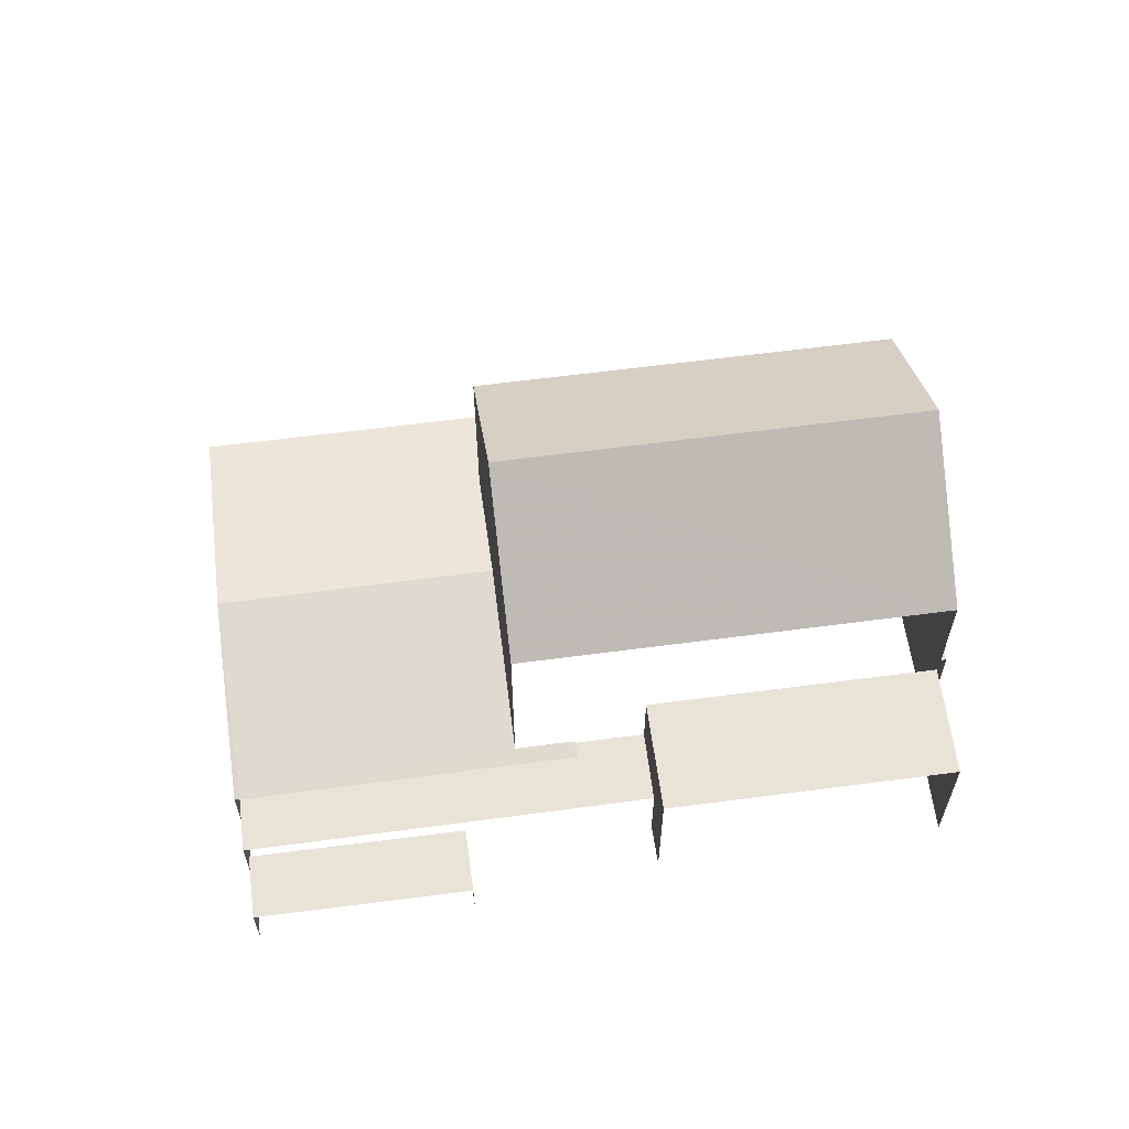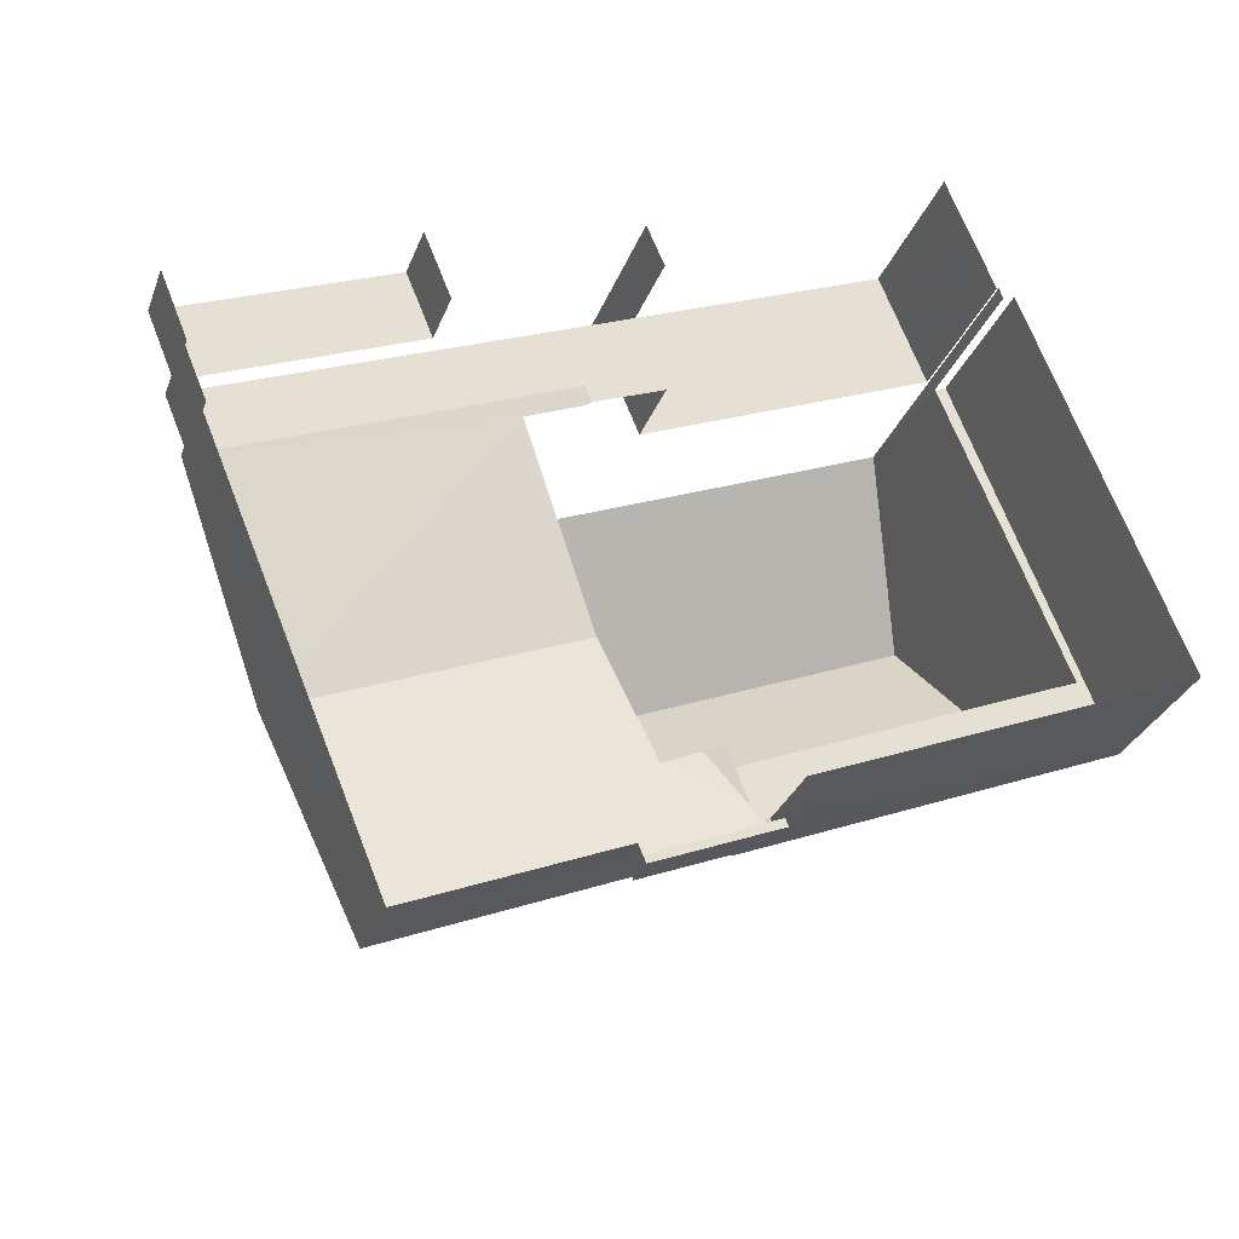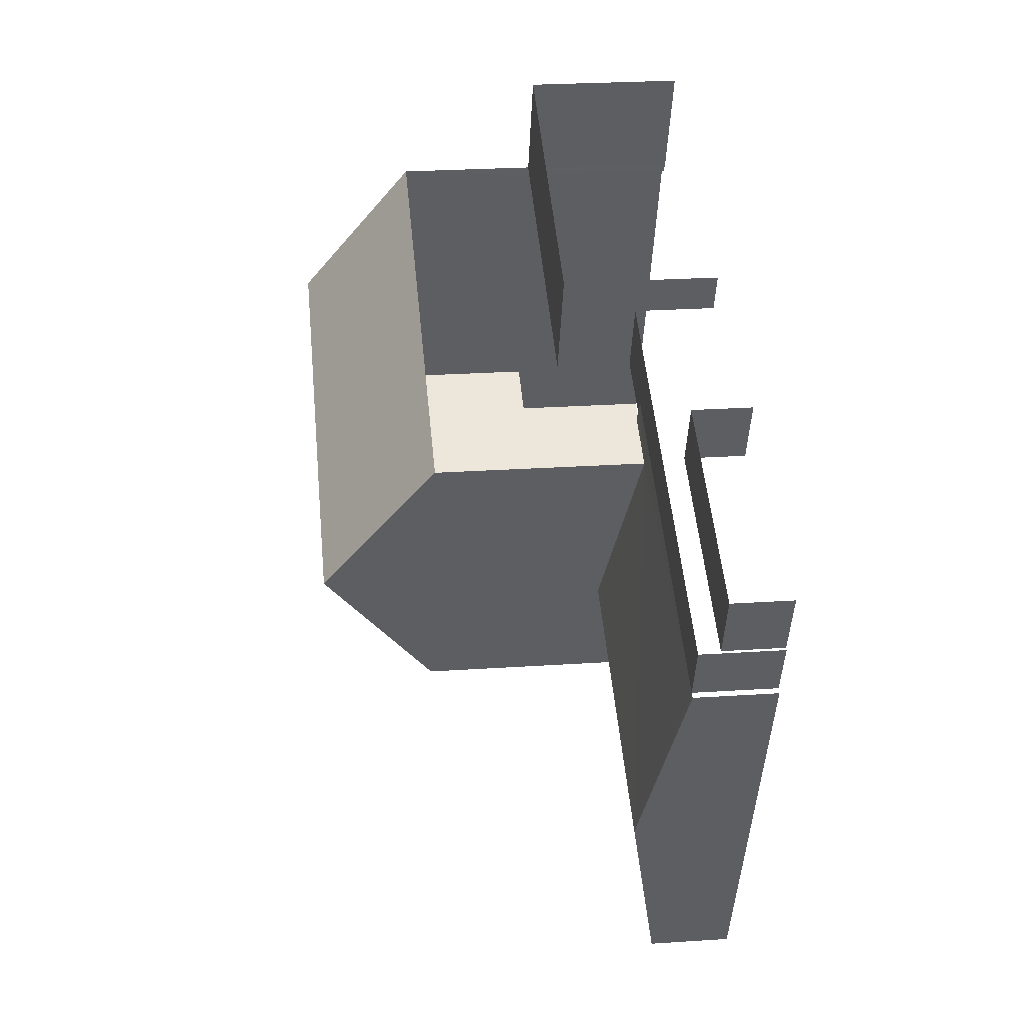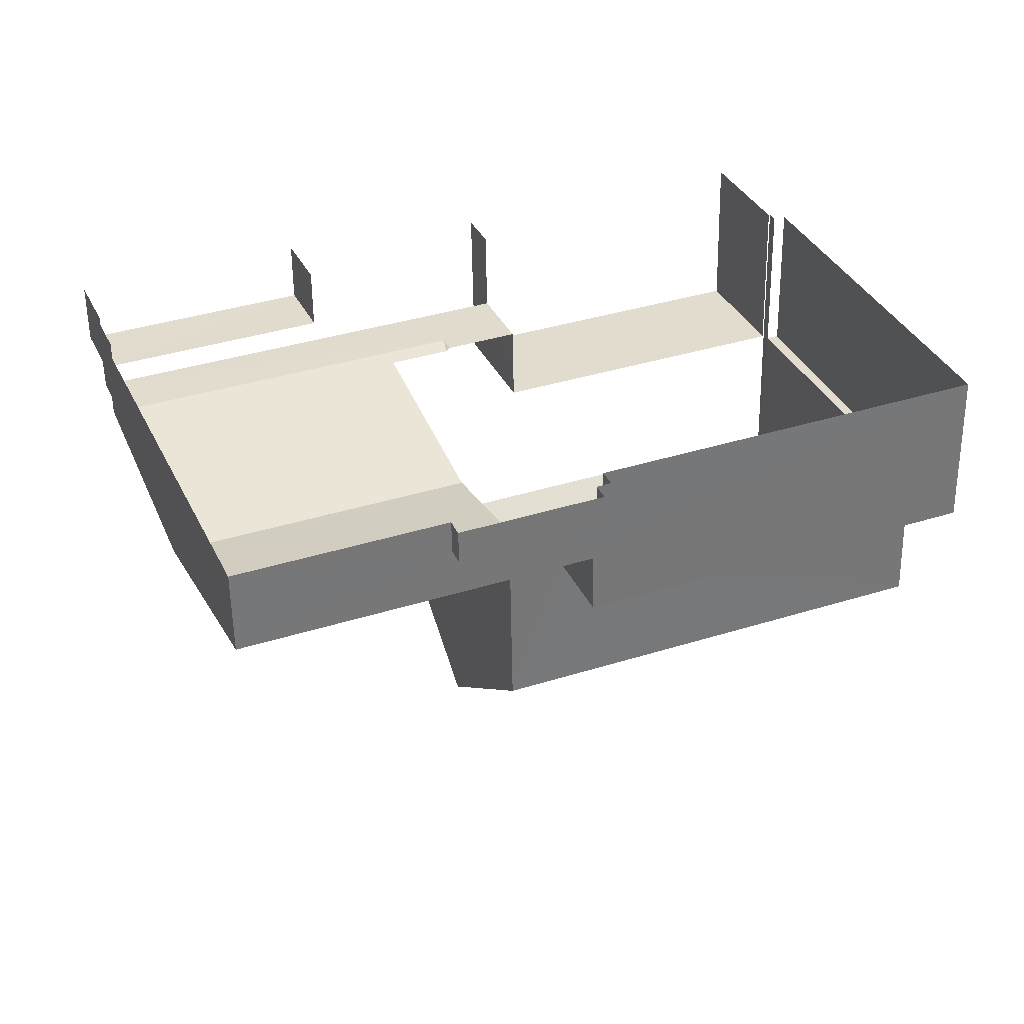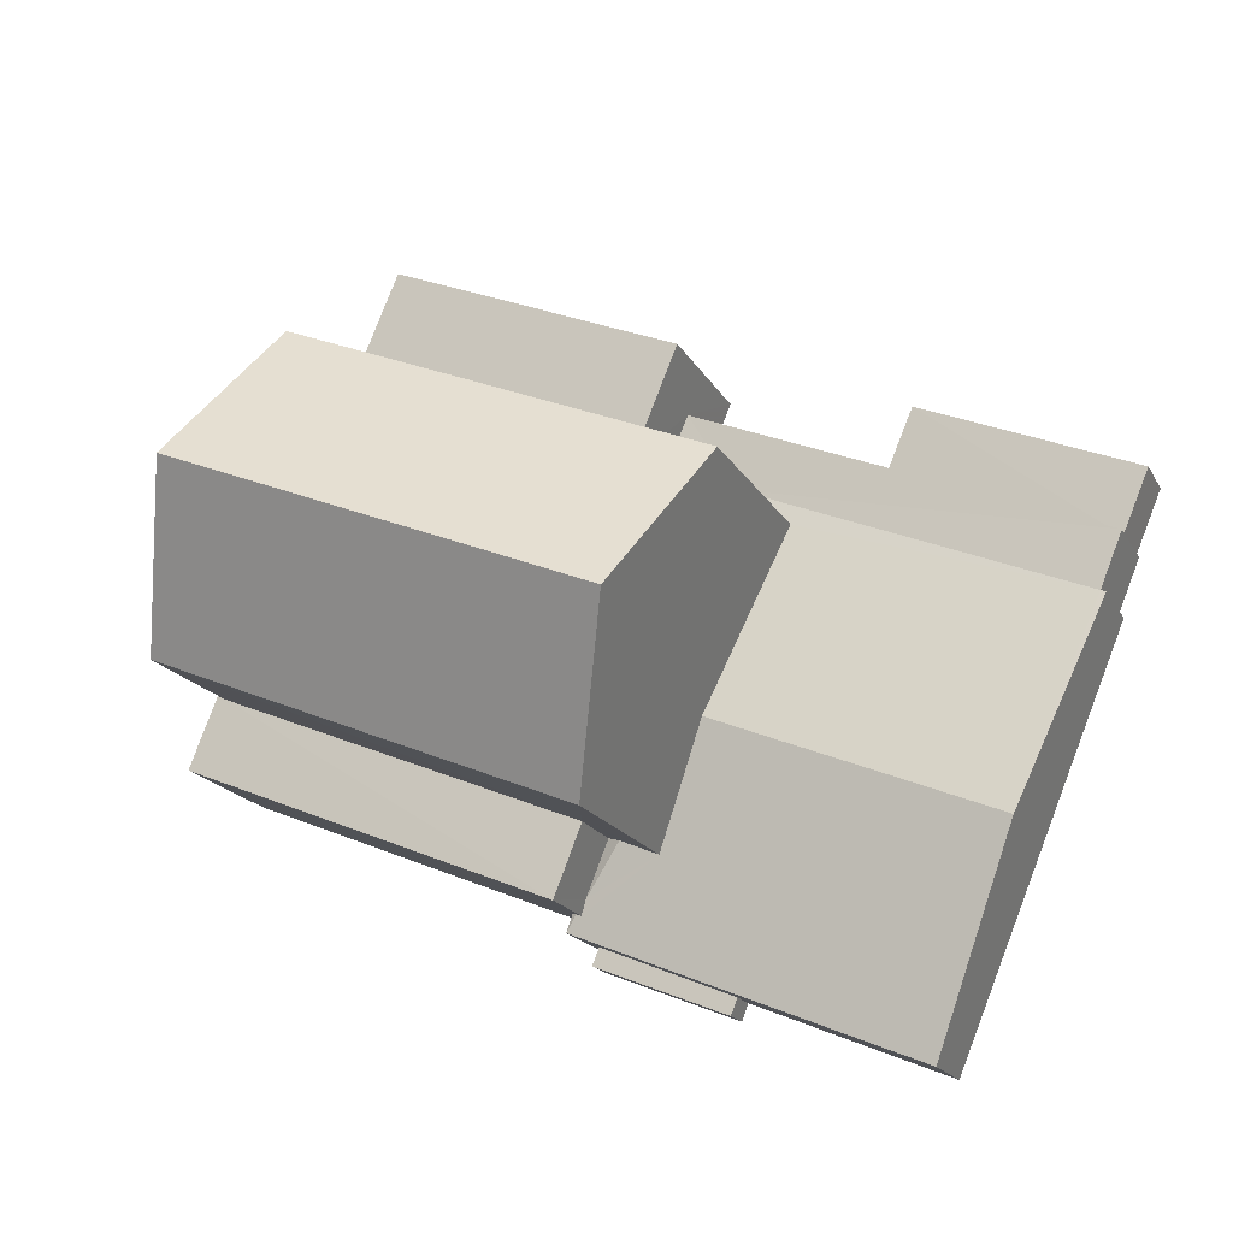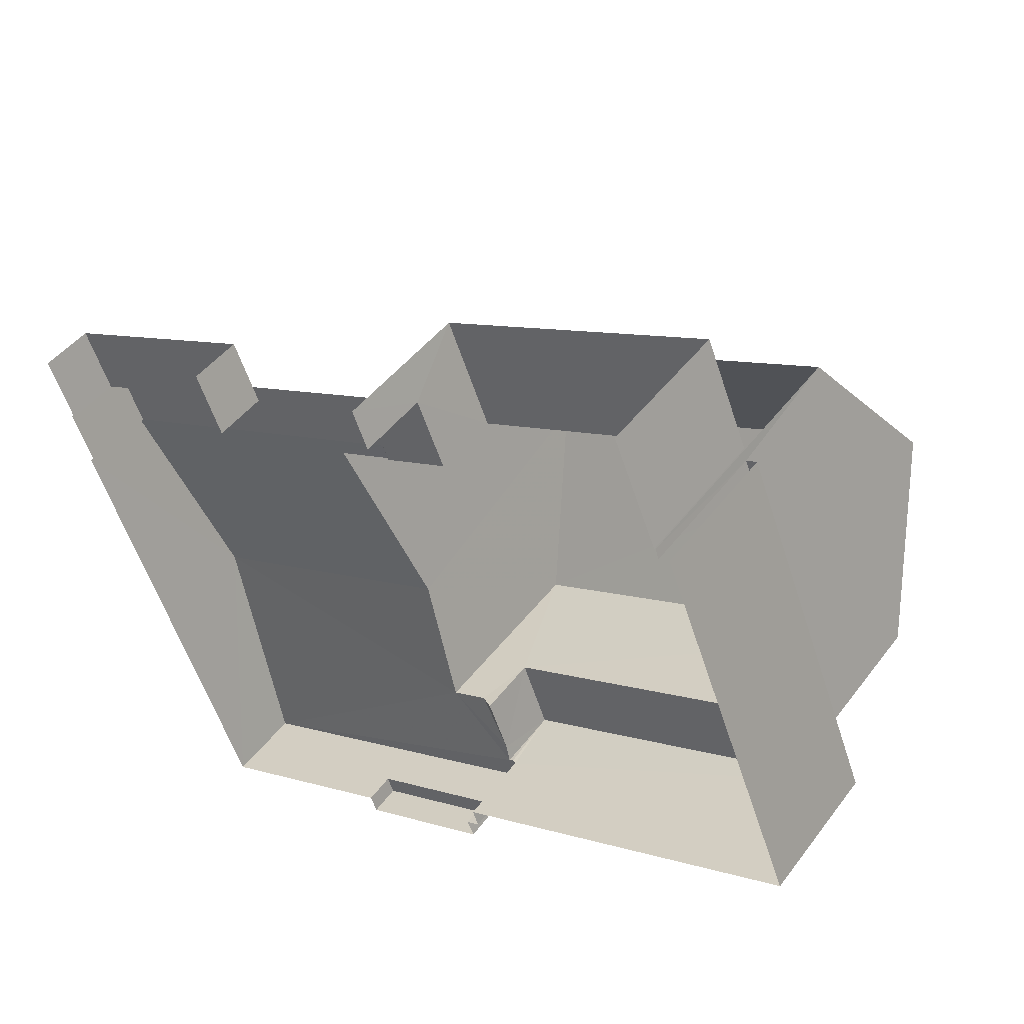
<metadata>
{"format":"obj","ext":"obj","renderer":"f3d","projection":"perspective","resolution":1024,"background":"white","views":[{"elev":61.9,"azim":150.0,"up":"+Z"},{"elev":-29.6,"azim":162.0,"up":"+Y"},{"elev":27.1,"azim":84.2,"up":"+Y"},{"elev":-55.7,"azim":-179.1,"up":"+Y"},{"elev":-17.9,"azim":20.6,"up":"+Y"},{"elev":44.8,"azim":-145.6,"up":"+Y"}]}
</metadata>
<code>
v -2.205e+05 -1.25e+05 27.4
v -2.205e+05 -1.25e+05 27.4
v -2.205e+05 -1.25e+05 27.4
v -2.205e+05 -1.25e+05 27.4
v -2.205e+05 -1.25e+05 27.4
v -2.205e+05 -1.25e+05 27.4
v -2.205e+05 -1.25e+05 27.4
v -2.205e+05 -1.25e+05 27.4
v -2.205e+05 -1.25e+05 27.4
v -2.205e+05 -1.25e+05 27.4
v -2.205e+05 -1.25e+05 27.4
v -2.205e+05 -1.25e+05 27.4
v -2.205e+05 -1.25e+05 27.4
v -2.205e+05 -1.25e+05 27.4
v -2.205e+05 -1.25e+05 27.4
v -2.205e+05 -1.25e+05 27.4
v -2.205e+05 -1.25e+05 27.4
v -2.205e+05 -1.25e+05 27.4
v -2.205e+05 -1.25e+05 27.4
v -2.205e+05 -1.25e+05 27.4
v -2.205e+05 -1.25e+05 27.4
v -2.205e+05 -1.25e+05 27.4
v -2.205e+05 -1.25e+05 35.97
v -2.205e+05 -1.25e+05 33.57
v -2.205e+05 -1.25e+05 35.97
v -2.205e+05 -1.25e+05 33.57
v -2.205e+05 -1.25e+05 29.09
v -2.205e+05 -1.25e+05 29.09
v -2.205e+05 -1.25e+05 29.09
v -2.205e+05 -1.25e+05 29.09
v -2.205e+05 -1.25e+05 29.09
v -2.205e+05 -1.25e+05 29.09
v -2.205e+05 -1.25e+05 29.09
v -2.205e+05 -1.25e+05 29.09
v -2.205e+05 -1.25e+05 29.16
v -2.205e+05 -1.25e+05 30.62
v -2.205e+05 -1.25e+05 30.62
v -2.205e+05 -1.25e+05 30.62
v -2.205e+05 -1.25e+05 30.62
v -2.205e+05 -1.25e+05 30.62
v -2.205e+05 -1.25e+05 30.62
v -2.205e+05 -1.25e+05 33.57
v -2.205e+05 -1.25e+05 33.57
v -2.205e+05 -1.25e+05 28.65
v -2.205e+05 -1.25e+05 28.65
v -2.205e+05 -1.25e+05 28.65
v -2.205e+05 -1.25e+05 28.65
v -2.205e+05 -1.25e+05 29.41
v -2.205e+05 -1.25e+05 29.09
v -2.205e+05 -1.25e+05 29.85
v -2.205e+05 -1.25e+05 29.85
v -2.205e+05 -1.25e+05 29.16
v -2.205e+05 -1.25e+05 29.41
v -2.205e+05 -1.25e+05 29.21
v -2.205e+05 -1.25e+05 29.15
v -2.205e+05 -1.25e+05 29.2
v -2.205e+05 -1.25e+05 29.15
v -2.205e+05 -1.25e+05 29.09
v -2.205e+05 -1.25e+05 30.68
v -2.205e+05 -1.25e+05 30.68
v -2.205e+05 -1.25e+05 30.68
v -2.205e+05 -1.25e+05 30.68
v -2.205e+05 -1.25e+05 28.08
v -2.205e+05 -1.25e+05 28.08
v -2.205e+05 -1.25e+05 28.08
v -2.205e+05 -1.25e+05 28.08
f 1 2 3
f 4 5 6
f 7 8 9
f 1 3 7
f 6 10 1
f 11 12 13
f 14 15 16
f 4 6 17
f 18 19 20
f 16 15 19
f 20 7 9
f 11 17 19
f 15 21 22
f 11 22 12
f 17 1 7
f 6 1 17
f 19 7 20
f 15 11 19
f 17 7 19
f 15 22 11
f 32 58 2
f 1 32 2
f 57 55 43
f 43 59 42
f 42 62 21
f 21 62 22
f 59 31 27
f 59 55 31
f 59 62 42
f 59 43 55
f 44 10 6
f 10 44 30
f 17 11 47
f 29 30 47
f 11 29 47
f 47 30 44
f 61 13 12
f 61 60 13
f 45 5 4
f 46 45 4
f 15 14 39
f 41 15 39
f 23 24 25
f 23 26 24
f 27 28 29
f 29 28 30
f 27 31 28
f 30 28 32
f 33 34 35
f 36 37 38
f 38 37 39
f 36 40 37
f 39 37 41
f 25 42 23
f 25 43 42
f 44 45 46
f 47 44 46
f 48 49 50
f 50 51 48
f 49 52 34
f 53 54 48
f 35 34 52
f 54 52 48
f 48 52 49
f 55 28 31
f 56 54 53
f 51 50 57
f 28 55 57
f 28 57 32
f 50 58 32
f 57 50 32
f 59 60 61
f 62 59 61
f 63 64 65
f 63 66 64
f 33 38 16
f 16 19 33
f 33 36 38
f 52 36 35
f 35 36 33
f 11 13 29
f 13 60 29
f 29 59 27
f 29 60 59
f 33 18 34
f 33 19 18
f 62 61 12
f 22 62 12
f 66 18 20
f 18 66 34
f 7 3 63
f 49 34 63
f 3 49 63
f 63 34 66
f 49 3 50
f 3 2 50
f 2 58 50
f 63 65 8
f 7 63 8
f 17 46 4
f 17 47 46
f 30 1 10
f 30 32 1
f 66 9 64
f 66 20 9
f 38 14 16
f 38 39 14
f 65 9 8
f 65 64 9
f 6 5 45
f 44 6 45
f 24 48 51
f 24 51 25
f 25 51 43
f 51 57 43
f 56 53 40
f 53 48 40
f 48 24 40
f 40 26 37
f 40 24 26
f 36 54 40
f 40 54 56
f 52 54 36
f 21 15 41
f 21 41 42
f 42 41 23
f 41 37 26
f 23 41 26

</code>
